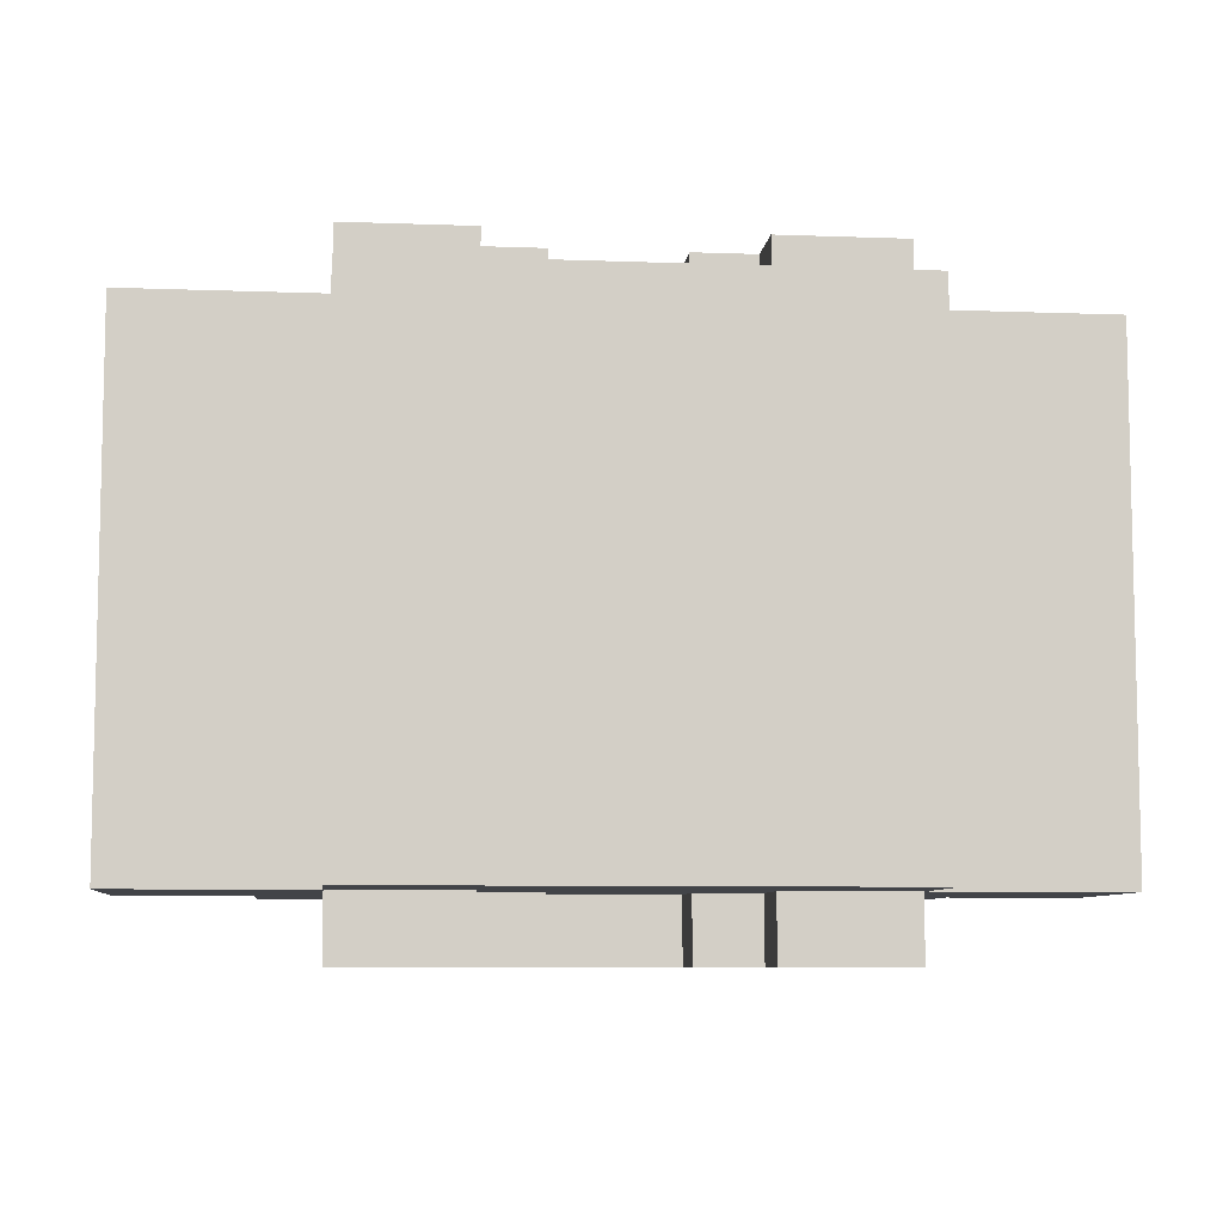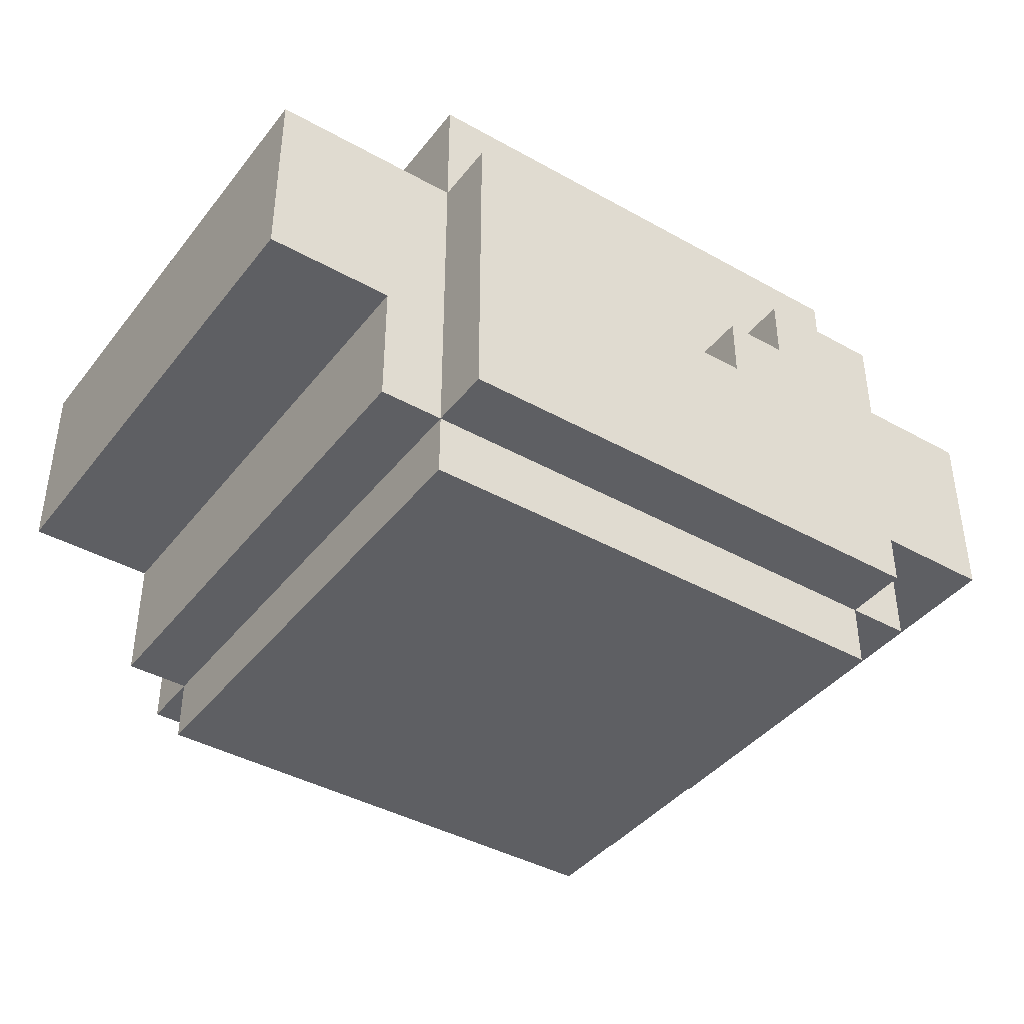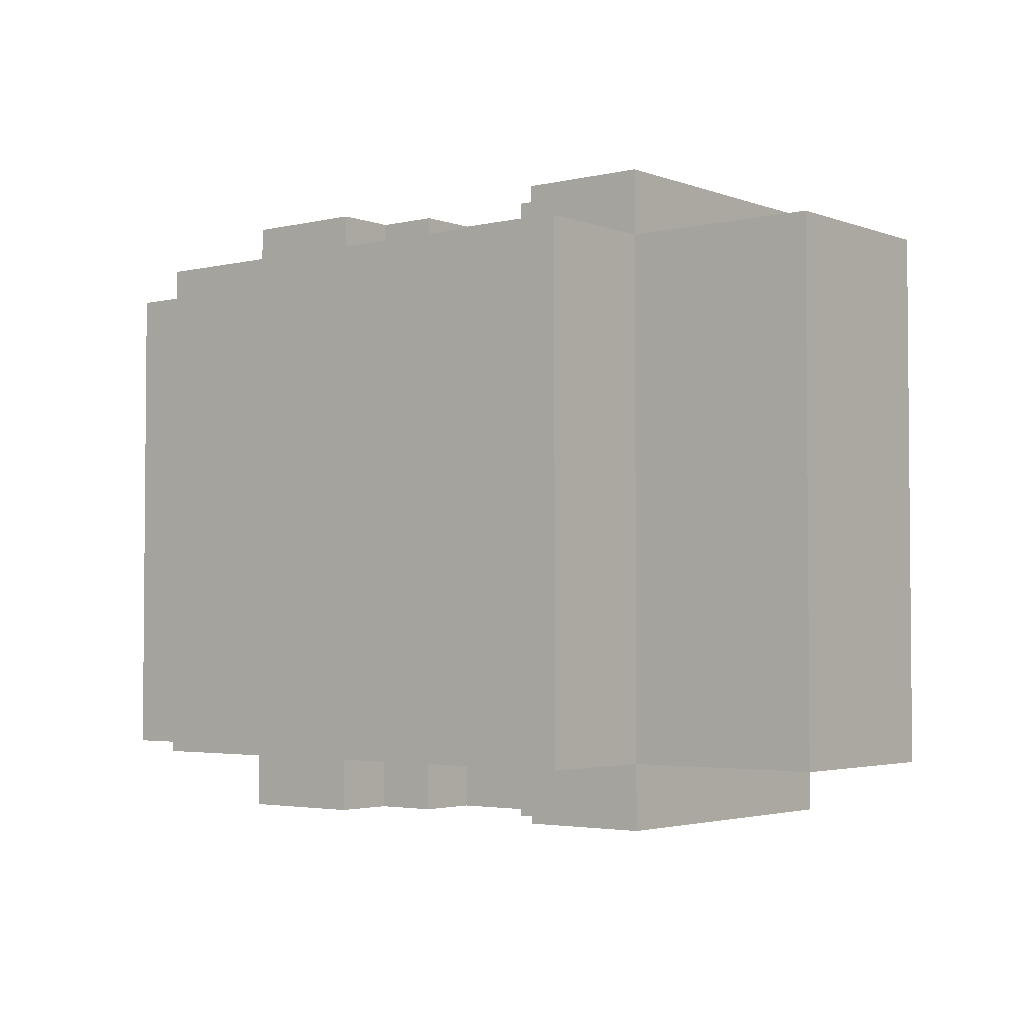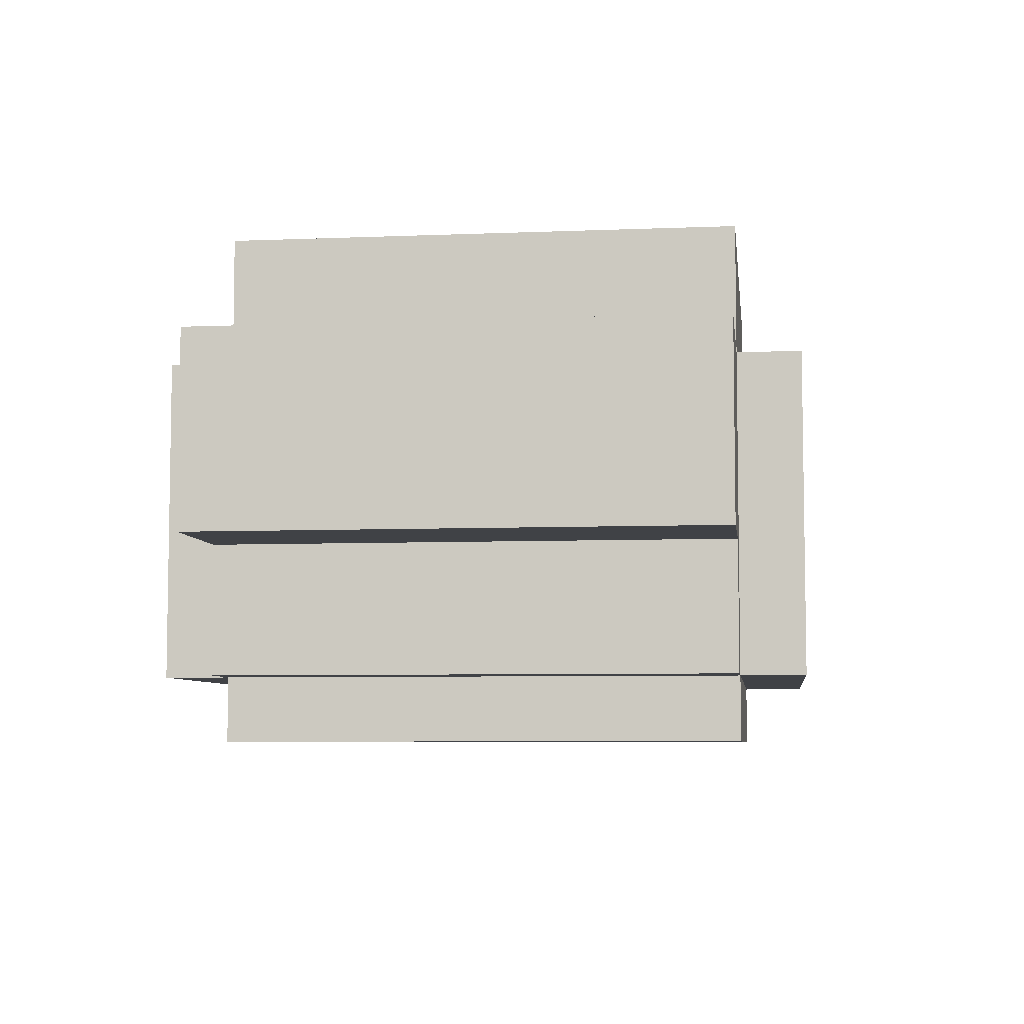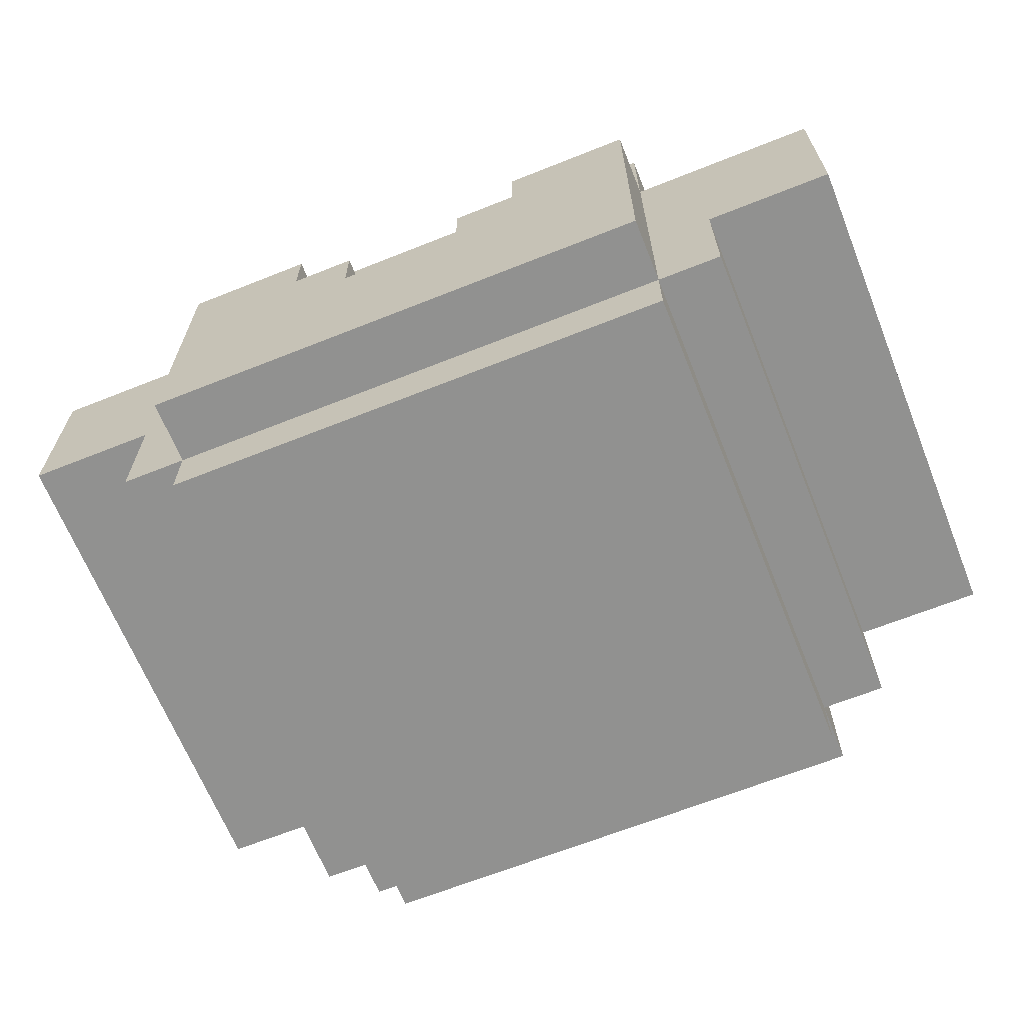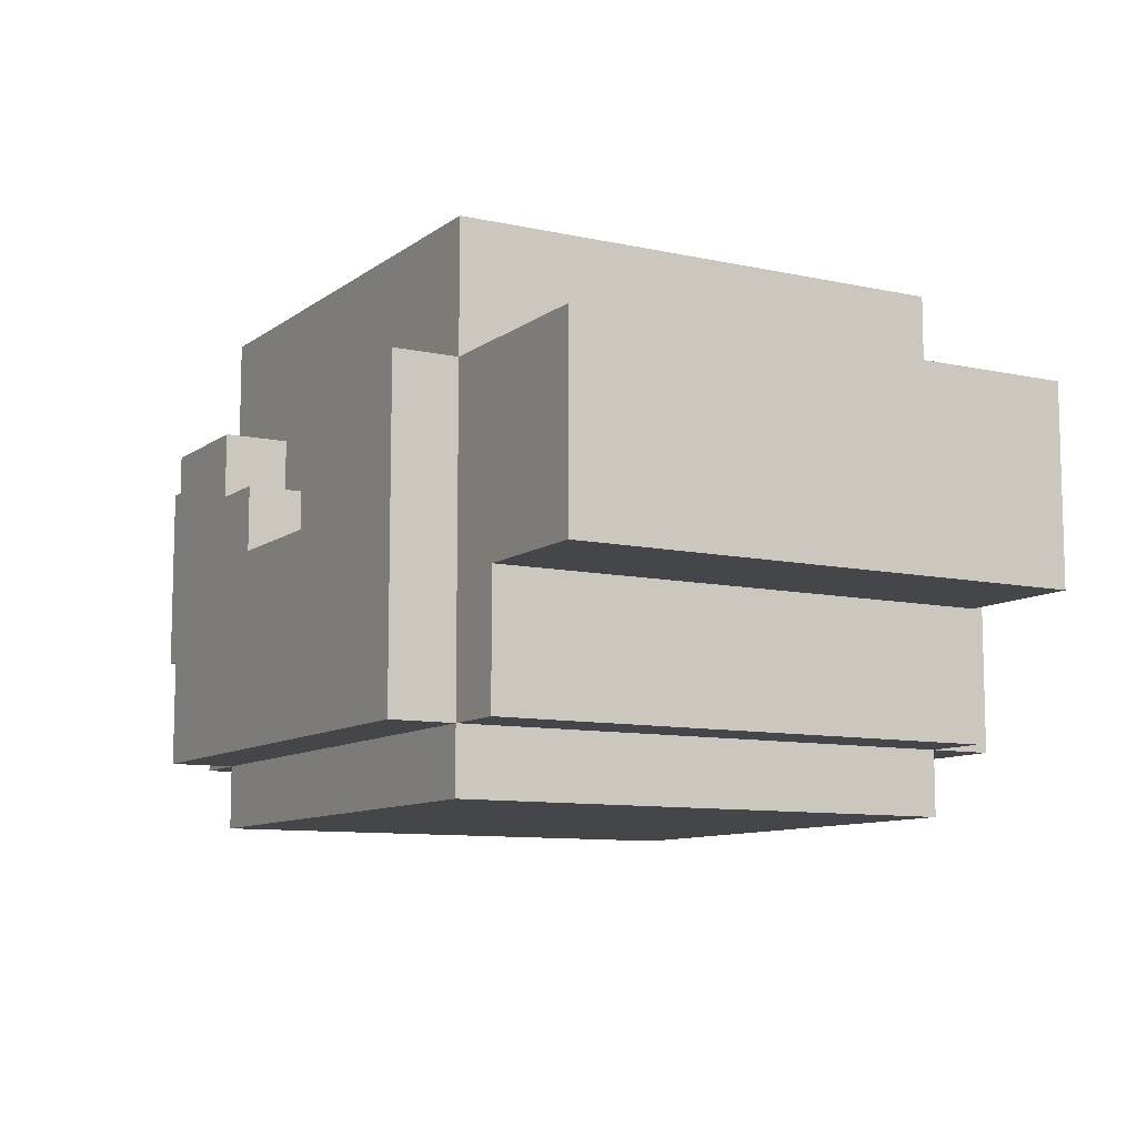
<metadata>
{"format":"obj","ext":"obj","renderer":"f3d","projection":"perspective","resolution":1024,"background":"white","views":[{"elev":-7.8,"azim":174.0,"up":"+Z"},{"elev":-40.8,"azim":-34.4,"up":"+Y"},{"elev":-3.1,"azim":-141.2,"up":"+Z"},{"elev":-6.3,"azim":-83.0,"up":"+Y"},{"elev":-66.0,"azim":21.8,"up":"+Y"},{"elev":-9.6,"azim":-119.7,"up":"+Y"}]}
</metadata>
<code>
v -7 3 4
v -7 3 -4
v -7 6 4
v -7 6 -4
v -5 1 4
v -5 1 -4
v -5 3 4
v -5 3 -4
v -4 0 4
v -4 0 -4
v -4 1 5
v -4 1 4
v -4 1 -4
v -4 1 -5
v -4 6 5
v -4 6 4
v -4 6 -4
v -4 6 -5
v -4 8 4
v -4 8 -4
v 1 4 5
v 1 4 4
v 1 4 -4
v 1 4 -5
v 1 5 5
v 1 5 4
v 1 5 -4
v 1 5 -5
v 2 5 5
v 2 5 4
v 2 5 -4
v 2 5 -5
v 2 6 5
v 2 6 4
v 2 6 -4
v 2 6 -5
v -2 5 5
v -2 5 4
v -2 5 -4
v -2 5 -5
v -2 6 5
v -2 6 4
v -2 6 -4
v -2 6 -5
v -1 4 5
v -1 4 4
v -1 4 -4
v -1 4 -5
v -1 5 5
v -1 5 4
v -1 5 -4
v -1 5 -5
v 4 0 4
v 4 0 2
v 4 0 1
v 4 0 -4
v 4 1 5
v 4 1 4
v 4 1 2
v 4 1 1
v 4 1 -4
v 4 1 -5
v 4 6 5
v 4 6 4
v 4 6 -4
v 4 6 -5
v 4 8 4
v 4 8 -4
v 5 1 4
v 5 1 -4
v 5 3 4
v 5 3 -4
v 7 3 4
v 7 3 -4
v 7 6 4
v 7 6 -4
v -4 1 5
v -4 6 5
v -2 5 5
v -2 6 5
v -1 4 5
v -1 5 5
v 1 4 5
v 1 5 5
v 2 5 5
v 2 6 5
v 4 1 5
v 4 6 5
v -7 3 4
v -7 6 4
v -5 1 4
v -5 3 4
v -4 0 4
v -4 1 4
v -4 6 4
v -4 8 4
v -2 5 4
v -2 6 4
v -1 4 4
v -1 5 4
v 1 4 4
v 1 5 4
v 2 5 4
v 2 6 4
v 4 0 4
v 4 1 4
v 4 6 4
v 4 8 4
v 5 1 4
v 5 3 4
v 7 3 4
v 7 6 4
v -7 3 -4
v -7 6 -4
v -5 1 -4
v -5 3 -4
v -4 0 -4
v -4 1 -4
v -4 6 -4
v -4 8 -4
v -2 5 -4
v -2 6 -4
v -1 4 -4
v -1 5 -4
v 1 4 -4
v 1 5 -4
v 2 5 -4
v 2 6 -4
v 4 0 -4
v 4 1 -4
v 4 6 -4
v 4 8 -4
v 5 1 -4
v 5 3 -4
v 7 3 -4
v 7 6 -4
v -4 1 -5
v -4 6 -5
v -2 5 -5
v -2 6 -5
v -1 4 -5
v -1 5 -5
v 1 4 -5
v 1 5 -5
v 2 5 -5
v 2 6 -5
v 4 1 -5
v 4 6 -5
v -4 0 4
v 4 0 4
v 3 0 2
v 4 0 2
v 3 0 1
v 4 0 1
v -4 0 -4
v 4 0 -4
v -4 1 5
v 4 1 5
v -5 1 4
v -4 1 4
v 4 1 4
v 5 1 4
v 4 1 2
v 4 1 1
v -5 1 -4
v -4 1 -4
v 4 1 -4
v 5 1 -4
v -4 1 -5
v 4 1 -5
v -7 3 4
v -5 3 4
v 5 3 4
v 7 3 4
v -7 3 -4
v -5 3 -4
v 5 3 -4
v 7 3 -4
v -1 4 5
v 1 4 5
v -1 4 4
v 1 4 4
v -1 4 -4
v 1 4 -4
v -1 4 -5
v 1 4 -5
v -2 5 5
v -1 5 5
v 1 5 5
v 2 5 5
v -2 5 4
v -1 5 4
v 1 5 4
v 2 5 4
v -2 5 -4
v -1 5 -4
v 1 5 -4
v 2 5 -4
v -2 5 -5
v -1 5 -5
v 1 5 -5
v 2 5 -5
v -4 6 5
v -2 6 5
v 2 6 5
v 4 6 5
v -7 6 4
v -4 6 4
v -2 6 4
v 2 6 4
v 4 6 4
v 7 6 4
v -7 6 -4
v -4 6 -4
v -2 6 -4
v 2 6 -4
v 4 6 -4
v 7 6 -4
v -4 6 -5
v -2 6 -5
v 2 6 -5
v 4 6 -5
v -4 8 4
v 4 8 4
v -1 8 2
v 1 8 2
v -2 8 1
v -1 8 1
v 1 8 1
v 2 8 1
v -2 8 -1
v -1 8 -1
v 1 8 -1
v 2 8 -1
v -1 8 -2
v 1 8 -2
v -4 8 -4
v 4 8 -4
f 3 2 1
f 4 2 3
f 7 6 5
f 8 6 7
f 12 10 9
f 13 10 12
f 15 12 11
f 16 12 15
f 17 14 13
f 18 14 17
f 19 17 16
f 20 17 19
f 25 22 21
f 26 22 25
f 27 24 23
f 28 24 27
f 33 30 29
f 34 30 33
f 35 32 31
f 36 32 35
f 37 38 41
f 41 38 42
f 39 40 43
f 43 40 44
f 45 46 49
f 49 46 50
f 47 48 51
f 51 48 52
f 53 54 58
f 54 55 59
f 58 54 59
f 55 56 60
f 59 55 60
f 60 56 61
f 57 58 63
f 63 58 64
f 61 62 65
f 65 62 66
f 64 65 67
f 67 65 68
f 69 70 71
f 71 70 72
f 73 74 75
f 75 74 76
f 79 78 77
f 80 78 79
f 81 79 77
f 82 79 81
f 83 81 77
f 85 84 83
f 87 85 83
f 87 86 85
f 87 83 77
f 88 86 87
f 92 90 89
f 94 92 91
f 95 90 92
f 95 92 94
f 98 96 95
f 100 98 97
f 101 100 99
f 102 98 100
f 102 100 101
f 103 98 102
f 104 96 98
f 104 98 103
f 105 94 93
f 106 94 105
f 107 96 104
f 108 96 107
f 109 107 106
f 110 107 109
f 111 107 110
f 112 107 111
f 113 114 116
f 115 116 118
f 116 114 119
f 118 116 119
f 119 120 122
f 121 122 124
f 123 124 125
f 124 122 126
f 125 124 126
f 126 122 127
f 122 120 128
f 127 122 128
f 117 118 129
f 129 118 130
f 128 120 131
f 131 120 132
f 130 131 133
f 133 131 134
f 134 131 135
f 135 131 136
f 137 138 139
f 139 138 140
f 137 139 141
f 141 139 142
f 137 141 143
f 143 144 145
f 143 145 147
f 145 146 147
f 137 143 147
f 147 146 148
f 151 150 149
f 152 150 151
f 153 151 149
f 153 152 151
f 154 152 153
f 155 153 149
f 155 154 153
f 156 154 155
f 160 158 157
f 161 158 160
f 163 162 161
f 164 162 163
f 165 160 159
f 166 160 165
f 167 162 164
f 168 162 167
f 169 167 166
f 170 167 169
f 175 172 171
f 176 172 175
f 177 174 173
f 178 174 177
f 179 180 181
f 181 180 182
f 183 184 185
f 185 184 186
f 187 188 191
f 191 188 192
f 189 190 193
f 193 190 194
f 195 196 199
f 199 196 200
f 197 198 201
f 201 198 202
f 203 204 208
f 208 204 209
f 205 206 210
f 210 206 211
f 207 208 213
f 213 208 214
f 211 212 217
f 217 212 218
f 214 215 219
f 219 215 220
f 216 217 221
f 221 217 222
f 223 224 225
f 225 224 226
f 223 225 227
f 225 226 228
f 227 225 228
f 226 224 229
f 228 226 229
f 229 224 230
f 227 228 231
f 223 227 231
f 229 230 231
f 228 229 231
f 231 230 232
f 232 230 233
f 230 224 234
f 233 230 234
f 232 233 235
f 231 232 235
f 233 234 236
f 235 233 236
f 223 231 237
f 231 235 237
f 235 236 237
f 234 224 238
f 237 236 238
f 236 234 238

</code>
